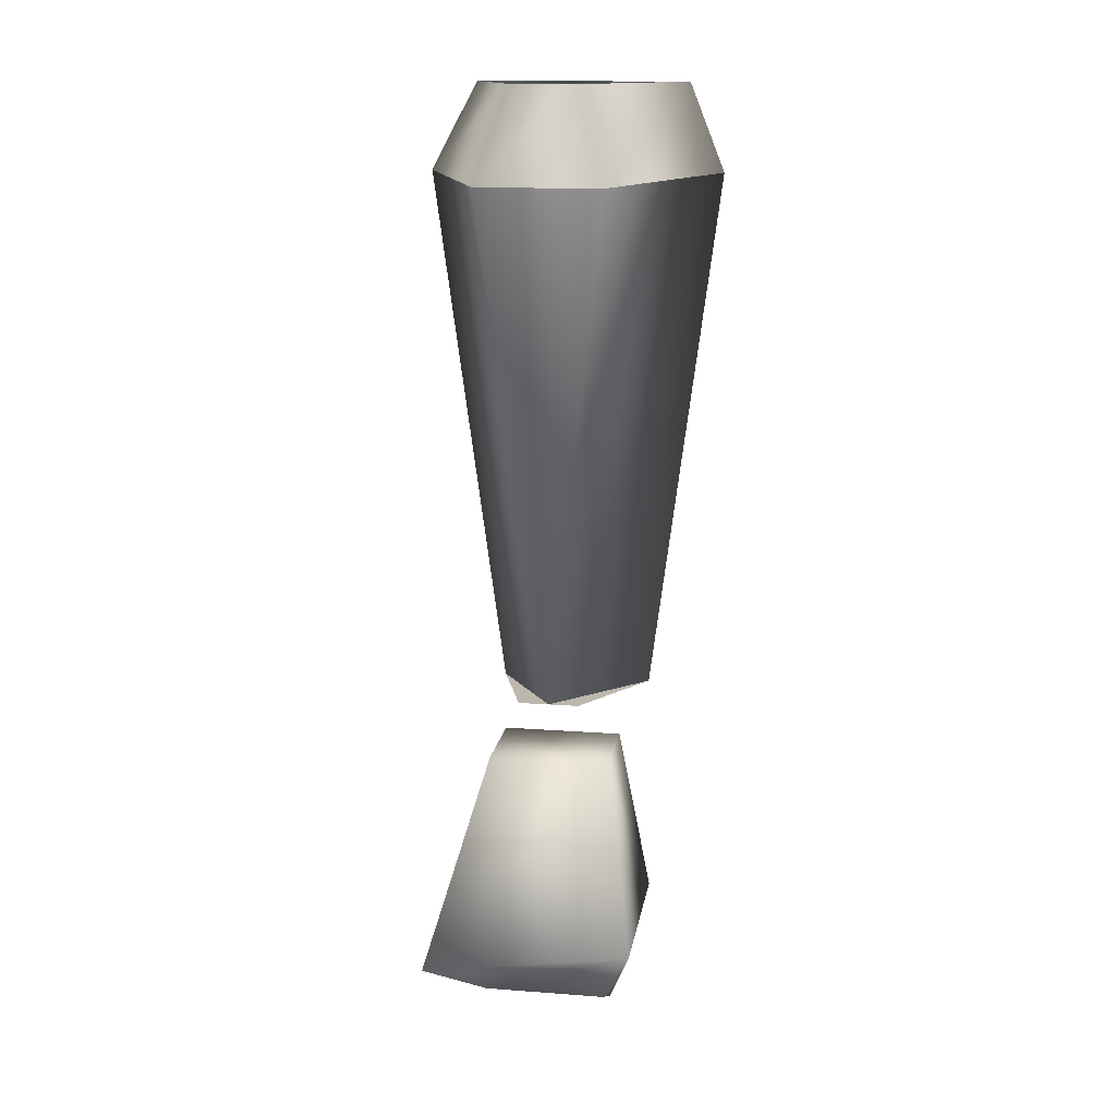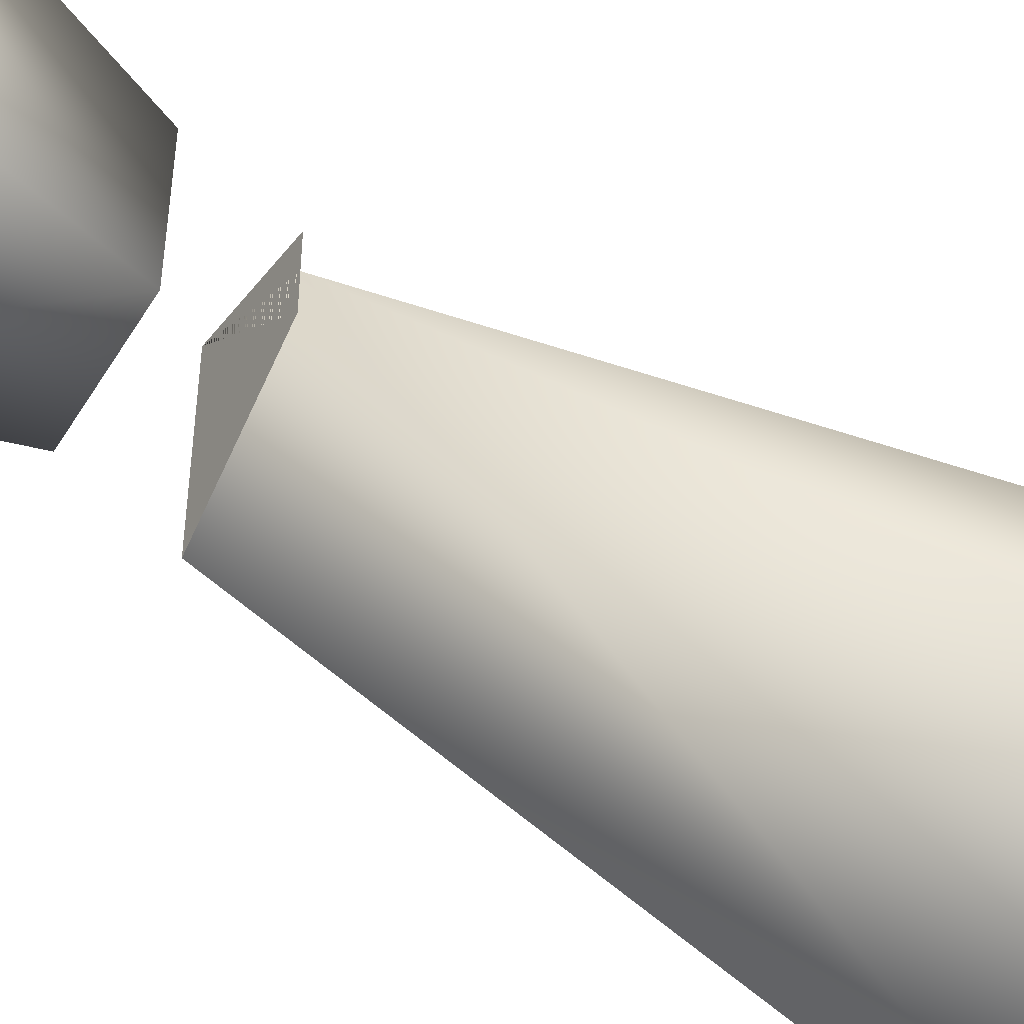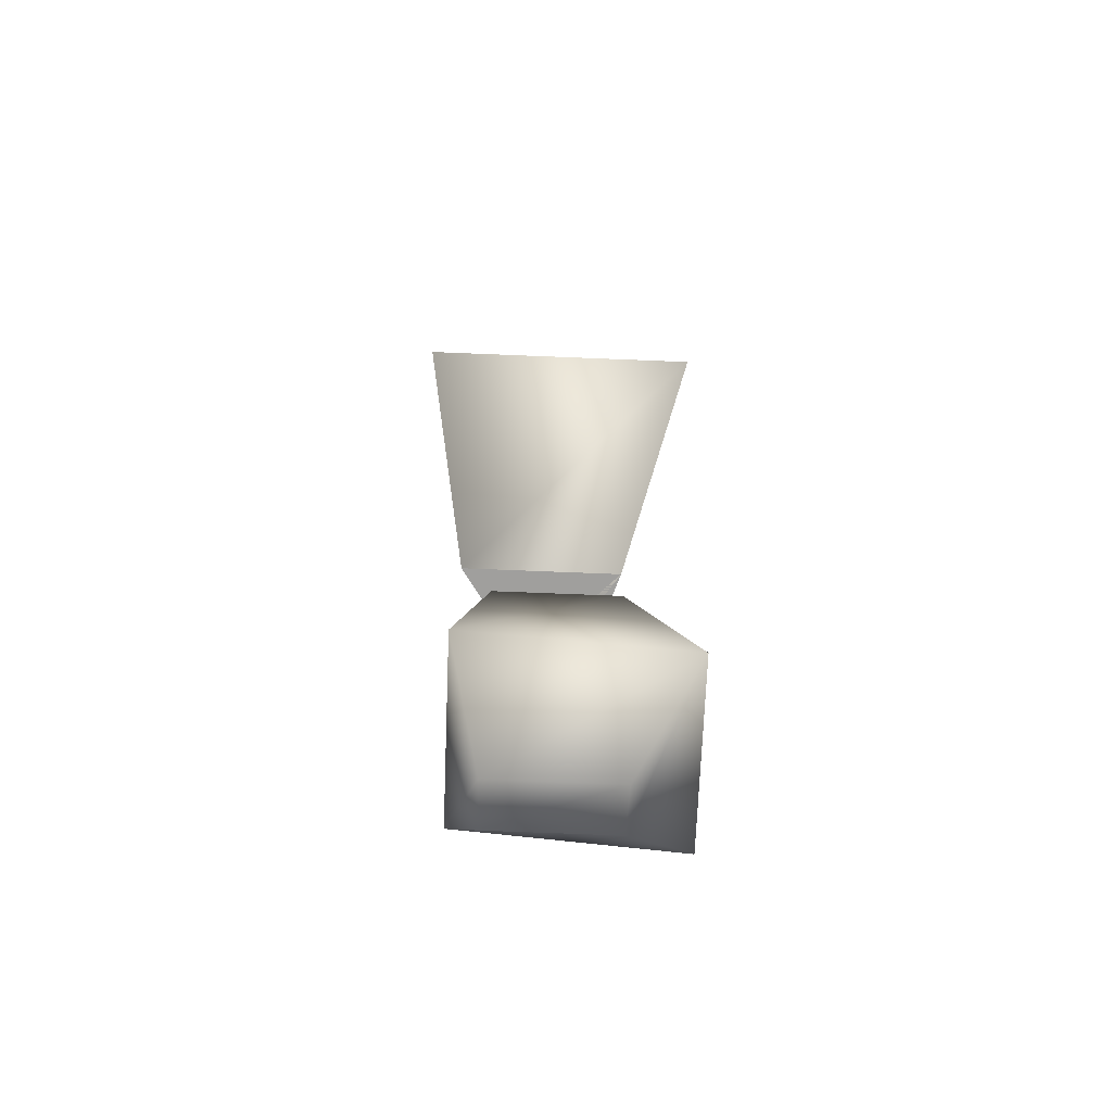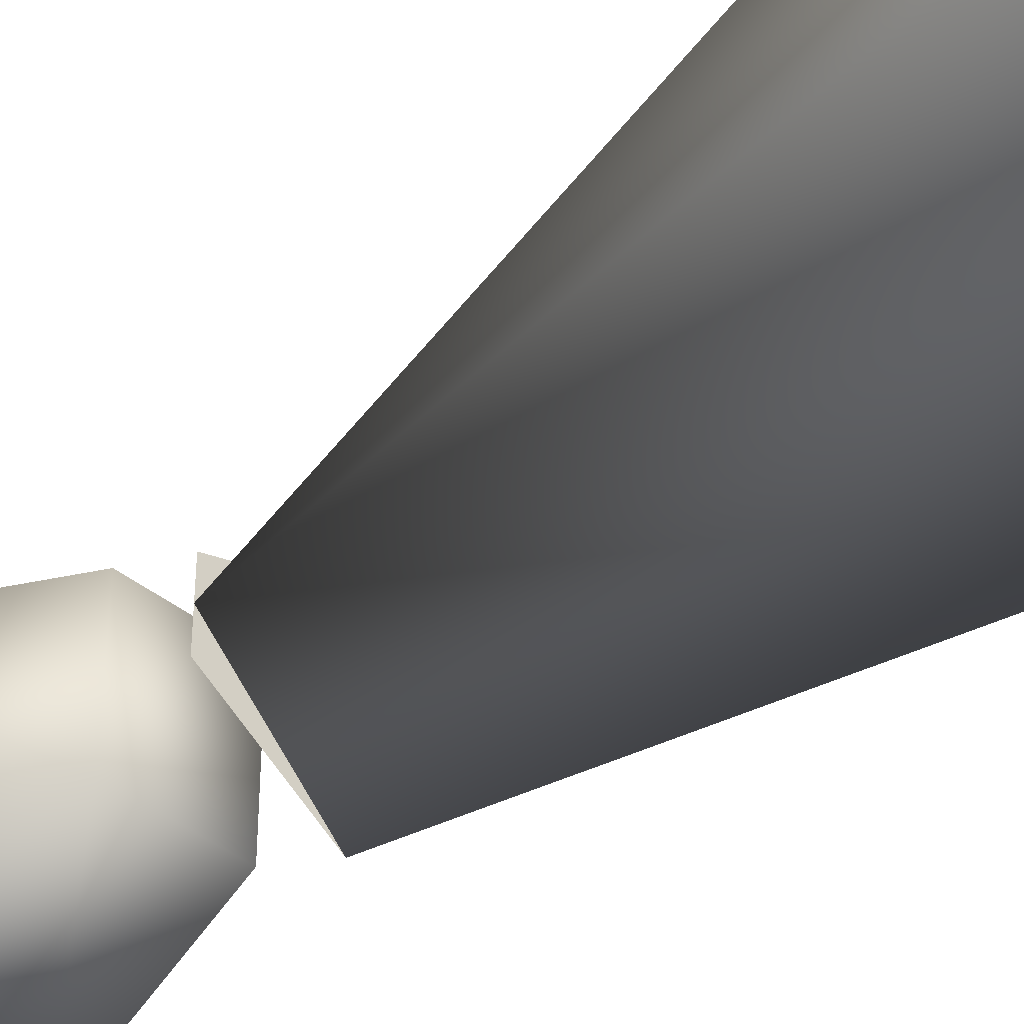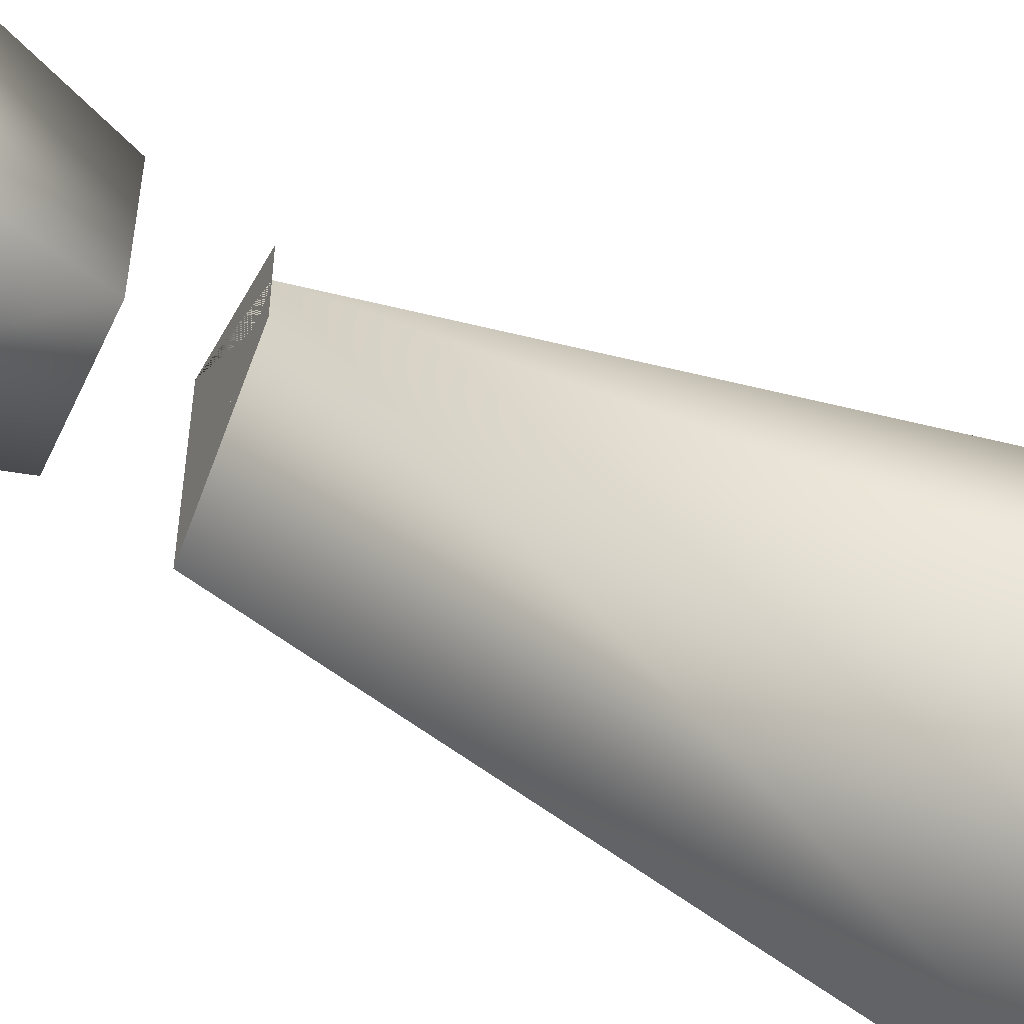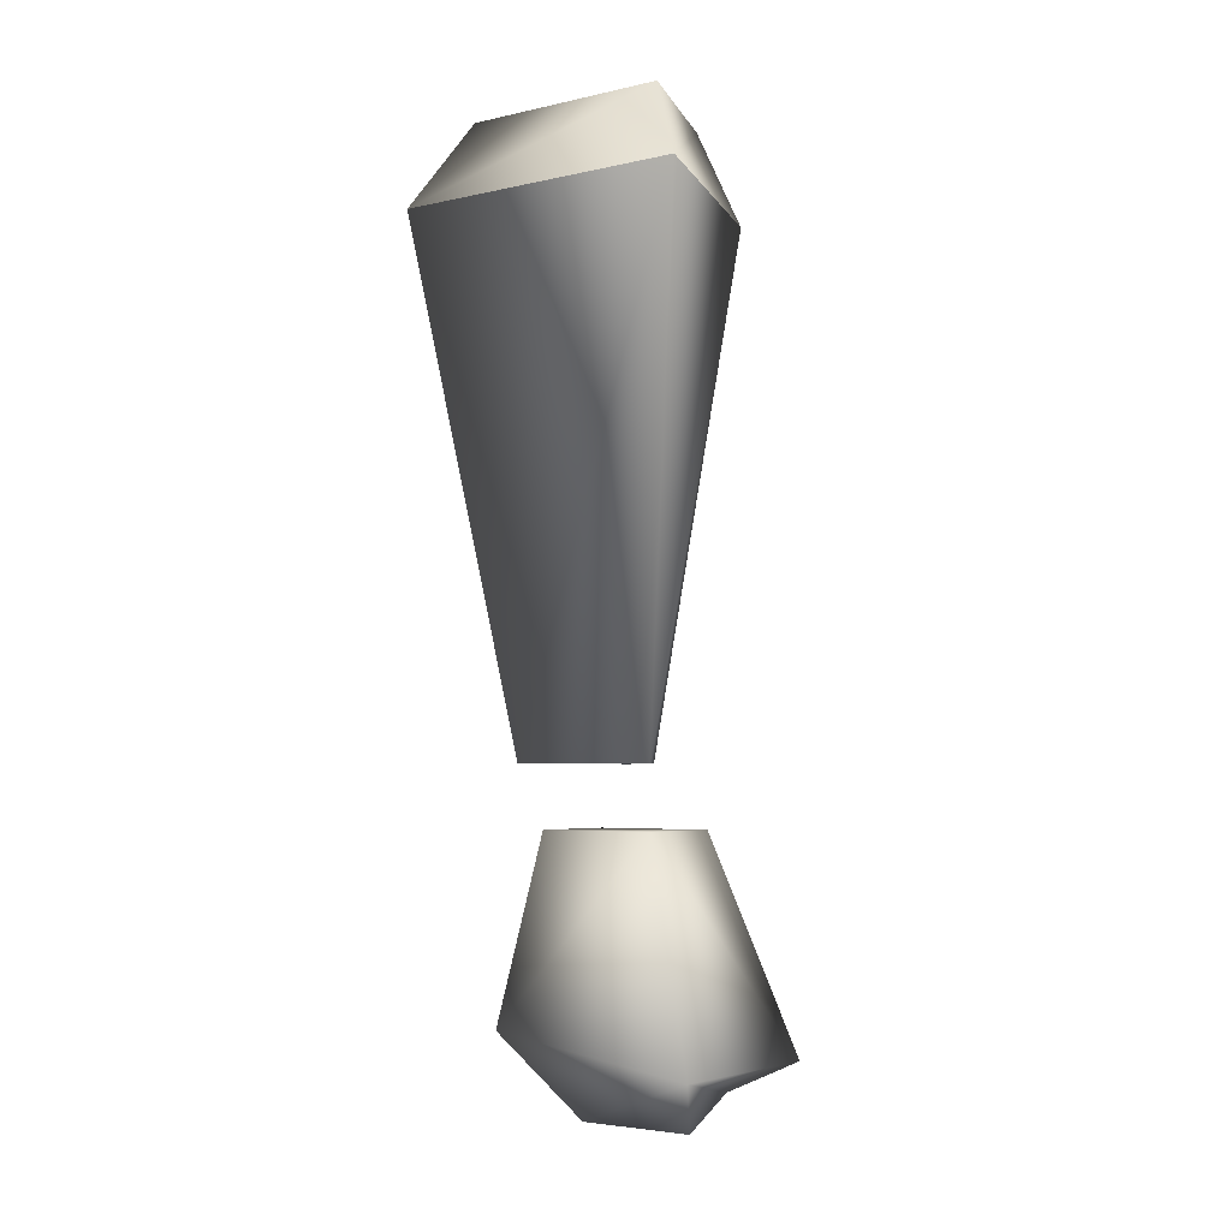
<metadata>
{"format":"obj","ext":"obj","renderer":"f3d","projection":"perspective","resolution":1024,"background":"white","views":[{"elev":14.9,"azim":99.1,"up":"+Y"},{"elev":-53.8,"azim":59.3,"up":"+Z"},{"elev":-71.3,"azim":-92.3,"up":"+Y"},{"elev":-42.9,"azim":136.8,"up":"+Z"},{"elev":-58.2,"azim":65.3,"up":"+Z"},{"elev":-4.1,"azim":-53.5,"up":"+Y"}]}
</metadata>
<code>
o runescapemodel.008_runescapemodel.010
v 0.08224 -0.7436 -0.09361
v 0.03214 -0.7687 0.006592
v 0.03214 -0.7687 -0.09361
v 0.1073 -0.7185 0.05669
v 0.08224 -0.7436 0.006592
v 0.1073 -0.6935 -0.1187
v 0.05719 -0.5432 -0.09361
v -0.04302 -0.6935 -0.1187
v 0.05719 -0.4931 -0.06856
v -0.01796 -0.4931 0.006593
v -0.01796 -0.4931 -0.1187
v 0.05719 -0.4931 -0.04351
v 0.1073 -0.06723 0.006593
v -0.01796 -0.5432 0.006592
v 0.05719 -0.5432 0.006592
v -0.09312 -0.06723 0.08174
v -0.09312 -0.06723 -0.1688
v 0.08224 0.007924 -0.06856
v 0.08224 0.007924 -0.01846
v -0.01796 -0.5432 -0.09361
v 0.1073 -0.06723 -0.09361
v -0.04302 0.007924 -0.1437
v -0.04302 -0.7185 0.05669
v 0.05719 -0.4931 -0.01846
v -0.04302 0.007924 0.03164
f 1 5 2
f 12 21 13
f 7 20 14
f 10 12 13
f 11 16 17
f 6 1 3
f 7 15 4
f 11 10 16
f 4 5 6
f 6 5 1
f 13 19 16
f 10 13 16
f 23 2 5
f 9 24 10
f 11 17 12
f 13 18 19
f 14 8 23
f 16 21 17
f 11 12 10
f 6 3 8
f 1 2 3
f 8 3 23
f 14 23 4
f 7 6 8
f 21 22 18
f 7 8 20
f 16 25 17
f 7 4 6
f 23 3 2
f 9 10 11
f 17 21 12
f 20 8 14
f 17 25 22
f 7 14 15
f 23 5 4
f 14 4 15
f 17 22 21
f 16 19 25
f 13 21 18
f 16 13 21

</code>
